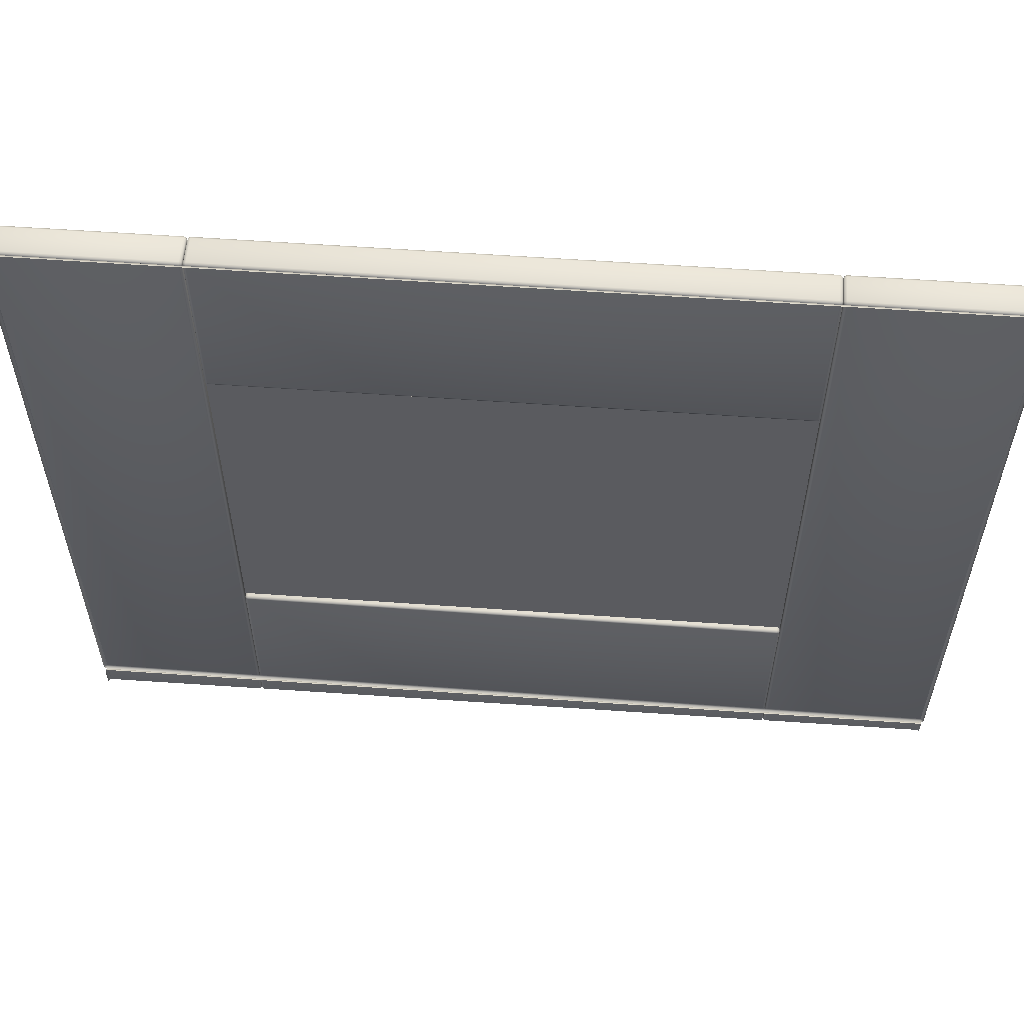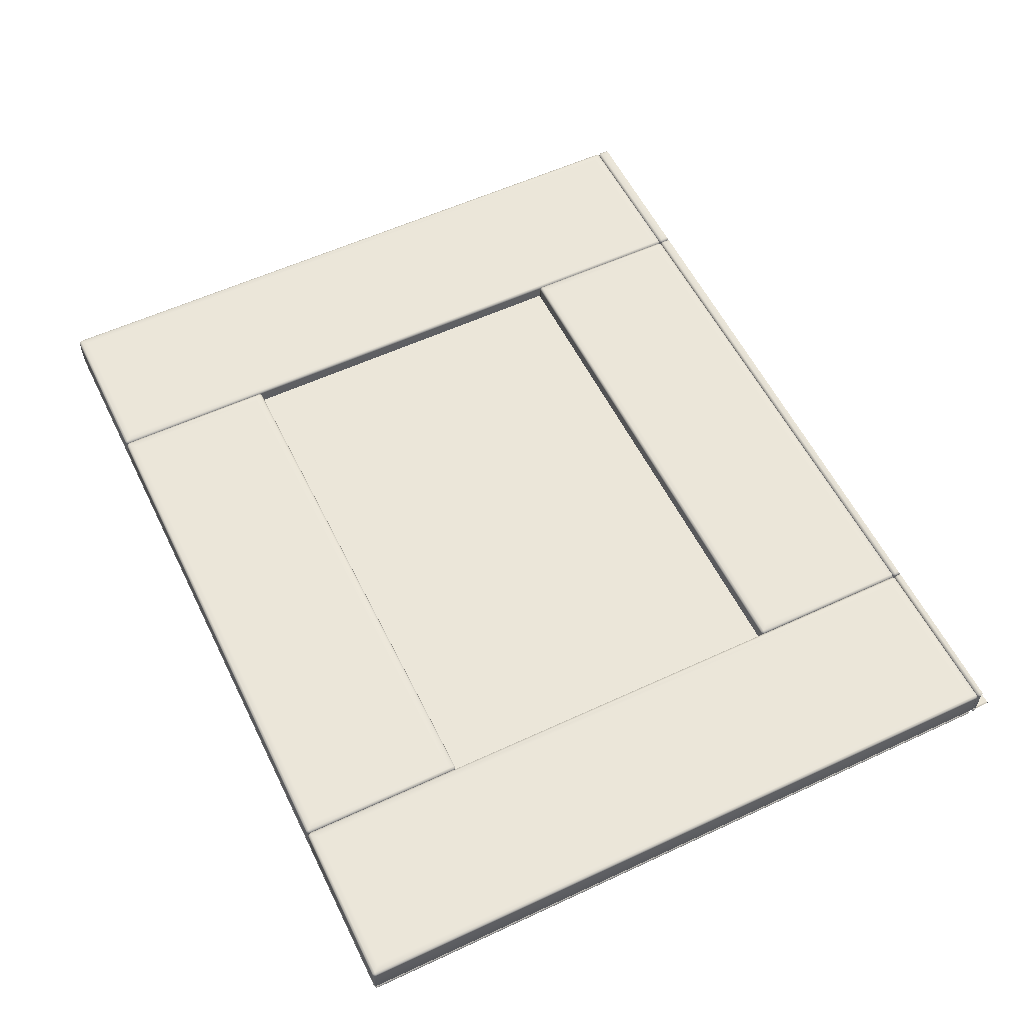
<metadata>
{"format":"obj","ext":"obj","renderer":"f3d","projection":"perspective","resolution":1024,"background":"white","views":[{"elev":57.1,"azim":-175.7,"up":"+Y"},{"elev":56.5,"azim":-116.0,"up":"+Z"}]}
</metadata>
<code>
o 604.001
v 0.1895 0.424 0.01527
v 0.1895 0.632 0.01527
v -0.1085 0.632 0.01527
v -0.1085 0.424 0.01527
v 0.1895 0.424 0.01027
v -0.1085 0.424 0.01027
v -0.1085 0.632 0.01027
v 0.1895 0.632 0.01027
v 0.2652 0.3465 0.0229
v 0.264 0.3465 0.02327
v 0.2652 0.3465 0.007649
v 0.2655 0.3465 0.008774
v 0.1799 0.3465 0.0229
v 0.1795 0.3465 0.02177
v 0.2655 0.3465 0.02177
v 0.264 0.3465 0.007274
v 0.1799 0.3465 0.007649
v 0.1795 0.3465 0.008774
v 0.184 0.3435 0.02327
v 0.261 0.3435 0.02327
v 0.181 0.3465 0.007274
v -0.09884 0.3465 0.0229
v -0.09997 0.3465 0.02327
v -0.1841 0.3465 0.0229
v -0.183 0.3465 0.02327
v -0.1841 0.3465 0.007649
v -0.1845 0.3465 0.008774
v -0.09847 0.3465 0.02177
v -0.183 0.3465 0.007274
v -0.09884 0.3465 0.007649
v -0.09847 0.3465 0.008774
v -0.09997 0.3465 0.007274
v 0.181 0.3465 0.02327
v 0.181 0.3477 0.0229
v 0.1802 0.3474 0.02261
v 0.264 0.3477 0.007649
v 0.2649 0.3474 0.007941
v 0.2652 0.3477 0.008774
v 0.264 0.348 0.008774
v 0.264 0.348 0.02177
v 0.2652 0.3477 0.02177
v 0.181 0.3477 0.007649
v 0.181 0.348 0.008774
v 0.1799 0.3477 0.008774
v 0.1802 0.3474 0.007941
v 0.1799 0.3477 0.02177
v 0.264 0.3477 0.0229
v 0.2649 0.3474 0.02261
v 0.181 0.348 0.02177
v -0.09913 0.3474 0.02261
v -0.09997 0.3477 0.0229
v -0.1838 0.3474 0.007941
v -0.183 0.3477 0.007649
v -0.1841 0.3477 0.008774
v -0.1841 0.3477 0.02177
v -0.183 0.348 0.02177
v -0.183 0.348 0.008774
v -0.09997 0.348 0.008774
v -0.09997 0.3477 0.007649
v -0.09913 0.3474 0.007941
v -0.09884 0.3477 0.008774
v -0.09884 0.3477 0.02177
v -0.183 0.3477 0.0229
v -0.1845 0.3465 0.02177
v -0.1838 0.3474 0.02261
v -0.09997 0.348 0.02177
v 0.178 0.3477 0.0229
v -0.09697 0.3477 0.0229
v -0.09697 0.3465 0.02327
v 0.178 0.3465 0.02327
v -0.09697 0.3465 0.007274
v -0.09809 0.3465 0.007649
v -0.0978 0.3474 0.007941
v -0.09697 0.3477 0.007649
v -0.09809 0.3477 0.008774
v -0.09847 0.3465 0.008774
v -0.09847 0.3465 0.02177
v -0.09809 0.3477 0.02177
v 0.178 0.3477 0.007649
v -0.09697 0.348 0.008774
v 0.178 0.348 0.008774
v -0.09809 0.3465 0.0229
v 0.178 0.348 0.02177
v -0.09697 0.348 0.02177
v 0.178 0.3465 0.007274
v 0.175 0.3435 0.02327
v -0.0978 0.3474 0.02261
v 0.1789 0.3474 0.007941
v 0.1792 0.3465 0.007649
v 0.1792 0.3477 0.008774
v 0.1792 0.3477 0.02177
v 0.1795 0.3465 0.02177
v 0.1795 0.3465 0.008774
v 0.1792 0.3465 0.0229
v 0.1789 0.3474 0.02261
v -0.183 0.3465 0.007274
v -0.183 0.3477 0.006899
v -0.1838 0.3474 0.006607
v -0.1841 0.3465 0.006899
v -0.183 0.348 0.005774
v -0.1841 0.3477 0.005774
v -0.1845 0.3465 0.005774
v 0.264 0.3477 0.006899
v 0.264 0.348 0.005774
v 0.264 0.3465 0.007274
v 0.2652 0.3465 0.006899
v 0.2649 0.3474 0.006607
v 0.2652 0.3477 0.005774
v 0.2655 0.3465 0.005774
v 0.181 0.3495 0.02327
v 0.1799 0.3495 0.0229
v 0.1802 0.3487 0.02261
v 0.181 0.3484 0.0229
v 0.2652 0.7065 0.0229
v 0.264 0.7065 0.02327
v 0.264 0.3495 0.02327
v 0.2652 0.3495 0.0229
v 0.264 0.3495 0.007274
v 0.2652 0.3495 0.007649
v 0.2649 0.3487 0.007941
v 0.264 0.3484 0.007649
v 0.2652 0.3484 0.008774
v 0.2652 0.3484 0.02177
v 0.264 0.348 0.02177
v 0.264 0.348 0.008774
v 0.181 0.348 0.008774
v 0.181 0.3484 0.007649
v 0.181 0.3495 0.007274
v 0.2652 0.7065 0.007649
v 0.2655 0.7065 0.008774
v 0.2655 0.3495 0.008774
v 0.1799 0.7065 0.0229
v 0.1795 0.7065 0.02177
v 0.1795 0.3495 0.02177
v 0.1795 0.3495 0.008774
v 0.1799 0.3495 0.007649
v 0.1802 0.3487 0.007941
v 0.1799 0.3484 0.008774
v 0.1799 0.3484 0.02177
v 0.264 0.3484 0.0229
v 0.2655 0.3495 0.02177
v 0.2655 0.7065 0.02177
v 0.264 0.7065 0.007274
v 0.1799 0.7065 0.007649
v 0.1795 0.7065 0.008774
v 0.184 0.7035 0.02327
v 0.184 0.3525 0.02327
v 0.261 0.3525 0.02327
v 0.261 0.7035 0.02327
v 0.2649 0.3487 0.02261
v 0.181 0.7065 0.007274
v -0.09884 0.7065 0.0229
v -0.09997 0.7065 0.02327
v -0.09997 0.3495 0.02327
v -0.09884 0.3495 0.0229
v 0.181 0.348 0.02177
v -0.09997 0.3484 0.0229
v -0.09913 0.3487 0.02261
v -0.1841 0.7065 0.0229
v -0.1841 0.3495 0.0229
v -0.183 0.3495 0.02327
v -0.183 0.7065 0.02327
v -0.183 0.3495 0.007274
v -0.183 0.3484 0.007649
v -0.1838 0.3487 0.007941
v -0.1841 0.3495 0.007649
v -0.1841 0.3484 0.008774
v -0.183 0.348 0.008774
v -0.183 0.348 0.02177
v -0.1841 0.3484 0.02177
v -0.09997 0.3484 0.007649
v -0.09997 0.348 0.008774
v -0.09997 0.3495 0.007274
v -0.1841 0.7065 0.007649
v -0.1845 0.3495 0.008774
v -0.1845 0.7065 0.008774
v -0.09847 0.3495 0.02177
v -0.09847 0.7065 0.02177
v -0.09847 0.3495 0.008774
v -0.09884 0.3484 0.008774
v -0.09913 0.3487 0.007941
v -0.09884 0.3495 0.007649
v -0.09884 0.3484 0.02177
v -0.183 0.3484 0.0229
v -0.1845 0.7065 0.02177
v -0.1845 0.3495 0.02177
v -0.183 0.7065 0.007274
v -0.09884 0.7065 0.007649
v -0.09847 0.7065 0.008774
v -0.103 0.7035 0.02327
v -0.18 0.7035 0.02327
v -0.18 0.3525 0.02327
v -0.103 0.3525 0.02327
v -0.1838 0.3487 0.02261
v -0.09997 0.7065 0.007274
v -0.09997 0.348 0.02177
v 0.181 0.7065 0.02327
v 0.181 0.7077 0.0229
v 0.1802 0.7074 0.02261
v 0.264 0.7077 0.007649
v 0.2649 0.7074 0.007941
v 0.2652 0.7077 0.008774
v 0.264 0.708 0.008774
v 0.264 0.708 0.02177
v 0.2652 0.7077 0.02177
v 0.181 0.7077 0.007649
v 0.181 0.708 0.008774
v 0.1799 0.7077 0.008774
v 0.1802 0.7074 0.007941
v 0.1799 0.7077 0.02177
v 0.264 0.7077 0.0229
v 0.2649 0.7074 0.02261
v 0.181 0.708 0.02177
v -0.09913 0.7074 0.02261
v -0.09997 0.7077 0.0229
v -0.1838 0.7074 0.007941
v -0.183 0.7077 0.007649
v -0.1841 0.7077 0.008774
v -0.1841 0.7077 0.02177
v -0.183 0.708 0.02177
v -0.183 0.708 0.008774
v -0.09997 0.708 0.008774
v -0.09997 0.7077 0.007649
v -0.09913 0.7074 0.007941
v -0.09884 0.7077 0.008774
v -0.09884 0.7077 0.02177
v -0.183 0.7077 0.0229
v -0.1838 0.7074 0.02261
v -0.09997 0.708 0.02177
v -0.09697 0.4325 0.02327
v -0.09697 0.4337 0.0229
v -0.0978 0.4334 0.02261
v -0.09809 0.4325 0.0229
v 0.178 0.3484 0.0229
v 0.178 0.3495 0.02327
v -0.09697 0.3495 0.02327
v -0.09697 0.3484 0.0229
v -0.09697 0.3495 0.007274
v -0.09697 0.3484 0.007649
v -0.0978 0.3487 0.007941
v -0.09809 0.3495 0.007649
v -0.09809 0.3484 0.008774
v -0.09809 0.3484 0.02177
v -0.09847 0.3495 0.02177
v -0.09847 0.3495 0.008774
v -0.09847 0.4325 0.008774
v -0.09809 0.4325 0.007649
v -0.09697 0.4325 0.007274
v 0.178 0.3484 0.007649
v 0.178 0.348 0.008774
v -0.09697 0.348 0.008774
v 0.178 0.4337 0.0229
v 0.178 0.434 0.02177
v -0.09697 0.434 0.02177
v -0.09697 0.434 0.008774
v -0.09697 0.4337 0.007649
v -0.0978 0.4334 0.007941
v -0.09809 0.4337 0.008774
v -0.09809 0.4337 0.02177
v -0.09809 0.3495 0.0229
v -0.09697 0.348 0.02177
v 0.178 0.348 0.02177
v 0.178 0.3495 0.007274
v 0.178 0.4337 0.007649
v 0.178 0.434 0.008774
v 0.175 0.4295 0.02327
v -0.09397 0.4295 0.02327
v -0.09397 0.3525 0.02327
v 0.175 0.3525 0.02327
v -0.0978 0.3487 0.02261
v 0.178 0.4325 0.007274
v 0.178 0.6224 0.0229
v 0.178 0.6235 0.02327
v -0.09697 0.6235 0.02327
v -0.09697 0.6224 0.0229
v -0.09847 0.4325 0.02177
v -0.09809 0.6235 0.0229
v -0.0978 0.6227 0.02261
v 0.178 0.7077 0.0229
v -0.09697 0.7077 0.0229
v -0.09697 0.7065 0.02327
v 0.178 0.7065 0.02327
v -0.09697 0.7065 0.007274
v -0.09809 0.7065 0.007649
v -0.0978 0.7074 0.007941
v -0.09697 0.7077 0.007649
v -0.09809 0.7077 0.008774
v -0.09847 0.7065 0.008774
v -0.09847 0.7065 0.02177
v -0.09809 0.7077 0.02177
v -0.09809 0.6235 0.007649
v -0.09847 0.6235 0.008774
v -0.09697 0.6235 0.007274
v 0.178 0.7077 0.007649
v -0.09697 0.708 0.008774
v 0.178 0.708 0.008774
v -0.09697 0.622 0.02177
v 0.178 0.622 0.02177
v -0.09697 0.622 0.008774
v -0.09809 0.6224 0.008774
v -0.0978 0.6227 0.007941
v -0.09697 0.6224 0.007649
v -0.09809 0.6224 0.02177
v -0.09809 0.7065 0.0229
v 0.178 0.708 0.02177
v -0.09697 0.708 0.02177
v 0.178 0.7065 0.007274
v 0.178 0.6224 0.007649
v 0.178 0.622 0.008774
v 0.175 0.6265 0.02327
v 0.175 0.7035 0.02327
v -0.09397 0.7035 0.02327
v -0.09397 0.6265 0.02327
v -0.0978 0.7074 0.02261
v 0.178 0.6235 0.007274
v -0.09847 0.6235 0.02177
v 0.178 0.4325 0.02327
v 0.1792 0.4325 0.0229
v 0.1789 0.4334 0.02261
v 0.1792 0.3495 0.007649
v 0.1789 0.3487 0.007941
v 0.1792 0.3484 0.008774
v 0.1795 0.3495 0.008774
v 0.1795 0.3495 0.02177
v 0.1792 0.3484 0.02177
v 0.1792 0.4325 0.007649
v 0.1795 0.4325 0.008774
v 0.1792 0.4337 0.008774
v 0.1789 0.4334 0.007941
v 0.1792 0.4337 0.02177
v 0.1792 0.3495 0.0229
v 0.1789 0.3487 0.02261
v 0.1795 0.4325 0.02177
v 0.1789 0.6227 0.02261
v 0.1792 0.6235 0.0229
v 0.1789 0.7074 0.007941
v 0.1792 0.7065 0.007649
v 0.1792 0.7077 0.008774
v 0.1792 0.7077 0.02177
v 0.1795 0.7065 0.02177
v 0.1795 0.7065 0.008774
v 0.1795 0.6235 0.008774
v 0.1792 0.6235 0.007649
v 0.1789 0.6227 0.007941
v 0.1792 0.6224 0.008774
v 0.1792 0.6224 0.02177
v 0.1792 0.7065 0.0229
v 0.1789 0.7074 0.02261
v 0.1795 0.6235 0.02177
v -0.183 0.7065 0.007274
v -0.183 0.7077 0.006899
v -0.1838 0.7074 0.006607
v -0.1841 0.7065 0.006899
v 0.264 0.3499 0.006899
v 0.264 0.351 0.007274
v -0.183 0.351 0.007274
v -0.183 0.3499 0.006899
v -0.183 0.3495 0.005774
v 0.264 0.3495 0.005774
v -0.1841 0.351 0.006899
v -0.1838 0.3502 0.006607
v -0.1841 0.3499 0.005774
v -0.183 0.708 0.005774
v -0.1841 0.7077 0.005774
v -0.1845 0.7065 0.005774
v -0.1845 0.351 0.005774
v 0.264 0.7077 0.006899
v 0.264 0.708 0.005774
v 0.264 0.7065 0.007274
v 0.2652 0.7065 0.006899
v 0.2649 0.7074 0.006607
v 0.2652 0.351 0.006899
v 0.2652 0.3499 0.005774
v 0.2649 0.3502 0.006607
v 0.2652 0.7077 0.005774
v 0.2655 0.351 0.005774
v 0.2655 0.7065 0.005774
v 0.254 0.3365 0.007274
v 0.254 0.361 0.007274
v 0.254 0.364 0.007274
v 0.251 0.3365 0.007274
v -0.17 0.6965 0.007274
v -0.173 0.6965 0.007274
v 0.254 0.6965 0.007274
v 0.251 0.6965 0.007274
v 0.251 0.361 0.007274
v 0.254 0.6935 0.007274
v -0.173 0.6935 0.007274
v 0.1799 0.3357 0.007649
v 0.264 0.335 0.007274
v -0.1814 0.345 0.02327
v 0.264 0.3419 0.02327
v -0.09997 0.3444 0.02327
v -0.1021 0.3444 0.02327
v 0.178 0.3356 0.007274
v 0.261 0.3419 0.02327
v -0.183 0.3381 0.007274
v -0.09847 0.3381 0.008774
v -0.1845 0.3387 0.008774
v 0.181 0.3425 0.02327
v -0.1841 0.3448 0.0229
v 0.1795 0.3418 0.02177
v 0.2652 0.3352 0.007649
v -0.09884 0.3442 0.0229
v 0.1795 0.3362 0.008774
v 0.2652 0.3348 0.006899
v -0.09809 0.3442 0.0229
v -0.09697 0.3444 0.02327
v -0.09697 0.3375 0.007274
v -0.183 0.3381 0.007274
v 0.254 0.3351 0.007274
v 0.184 0.3424 0.02327
v -0.183 0.345 0.02327
v 0.1795 0.3362 0.008774
v -0.09478 0.3444 0.02327
v -0.1841 0.3379 0.006899
v 0.1799 0.3423 0.0229
v 0.1792 0.3358 0.007649
v -0.09847 0.3437 0.02177
v 0.178 0.3425 0.02327
v 0.1792 0.3423 0.0229
v -0.09809 0.3377 0.007649
v 0.2655 0.3344 0.005774
v 0.2655 0.3412 0.02177
v -0.09884 0.3377 0.007649
v 0.175 0.3425 0.02327
v 0.2655 0.3356 0.008774
v -0.09847 0.3381 0.008774
v -0.09847 0.3437 0.02177
v 0.02404 0.3435 0.02327
v 0.1795 0.3418 0.02177
v 0.264 0.335 0.007274
v -0.09997 0.3375 0.007274
v 0.181 0.3356 0.007274
v 0.2652 0.3417 0.0229
v -0.1841 0.3382 0.007649
f 424 427 12 15
f 33 34 35 13
f 16 36 37 11
f 38 39 40 41
f 36 42 43 39
f 39 38 37 36
f 36 16 21 42
f 18 44 45 17
f 44 18 14 46
f 47 34 33 10
f 12 11 37 38
f 21 17 45 42
f 43 42 45 44
f 15 41 48 9
f 14 13 35 46
f 10 9 48 47
f 40 39 43 49
f 49 46 35 34
f 49 43 44 46
f 40 47 48 41
f 15 12 38 41
f 47 40 49 34
f 23 22 50 51
f 29 26 52 53
f 54 55 56 57
f 53 57 58 59
f 57 53 52 54
f 53 59 32 29
f 31 30 60 61
f 61 62 28 31
f 63 25 23 51
f 27 54 52 26
f 32 59 60 30
f 58 61 60 59
f 64 24 65 55
f 28 62 50 22
f 25 63 65 24
f 56 66 58 57
f 66 51 50 62
f 66 62 61 58
f 56 55 65 63
f 64 55 54 27
f 63 51 66 56
f 67 68 69 70
f 71 72 73 74
f 75 76 77 78
f 76 75 73 72
f 79 74 80 81
f 67 83 84 68
f 79 85 71 74
f 80 74 73 75
f 426 86 430
f 84 78 87 68
f 69 68 87 82
f 80 84 83 81
f 77 82 87 78
f 84 80 75 78
f 85 79 88 89
f 90 91 92 93
f 93 89 88 90
f 81 90 88 79
f 83 67 95 91
f 70 94 95 67
f 92 91 95 94
f 83 91 90 81
f 96 97 98 99
f 416 410 96 99
f 100 101 98 97
f 102 99 98 101
f 103 104 100 97
f 105 106 107 103
f 406 106 105 432
f 104 103 107 108
f 406 423 109 106
f 109 108 107 106
f 103 97 96 105
f 110 111 112 113
f 114 115 116 117
f 118 119 120 121
f 122 123 124 125
f 121 125 126 127
f 125 121 120 122
f 121 127 128 118
f 129 130 131 119
f 132 133 134 111
f 135 136 137 138
f 138 139 134 135
f 140 116 110 113
f 114 117 141 142
f 129 119 118 143
f 144 136 135 145
f 131 122 120 119
f 146 147 148 149
f 128 127 137 136
f 126 138 137 127
f 141 117 150 123
f 143 118 128 151
f 133 145 135 134
f 134 139 112 111
f 152 153 154 155
f 116 140 150 117
f 141 131 130 142
f 124 156 126 125
f 156 113 112 139
f 156 139 138 126
f 124 123 150 140
f 141 123 122 131
f 140 113 156 124
f 144 151 128 136
f 154 157 158 155
f 159 160 161 162
f 163 164 165 166
f 167 168 169 170
f 164 171 172 168
f 168 167 165 164
f 164 163 173 171
f 174 166 175 176
f 152 155 177 178
f 179 180 181 182
f 180 179 177 183
f 184 157 154 161
f 159 185 186 160
f 174 187 163 166
f 188 189 179 182
f 175 166 165 167
f 190 191 192 193
f 173 182 181 171
f 172 171 181 180
f 186 170 194 160
f 187 195 173 163
f 178 177 179 189
f 177 155 158 183
f 161 160 194 184
f 175 186 185 176
f 169 168 172 196
f 196 183 158 157
f 196 172 180 183
f 169 184 194 170
f 186 175 167 170
f 184 169 196 157
f 188 182 173 195
f 197 198 199 132
f 143 200 201 129
f 202 203 204 205
f 200 206 207 203
f 203 202 201 200
f 200 143 151 206
f 145 208 209 144
f 208 145 133 210
f 211 198 197 115
f 130 129 201 202
f 151 144 209 206
f 207 206 209 208
f 142 205 212 114
f 133 132 199 210
f 115 114 212 211
f 204 203 207 213
f 213 210 199 198
f 213 207 208 210
f 204 211 212 205
f 142 130 202 205
f 211 204 213 198
f 153 152 214 215
f 187 174 216 217
f 218 219 220 221
f 217 221 222 223
f 221 217 216 218
f 217 223 195 187
f 189 188 224 225
f 225 226 178 189
f 227 162 153 215
f 176 218 216 174
f 195 223 224 188
f 222 225 224 223
f 185 159 228 219
f 178 226 214 152
f 162 227 228 159
f 220 229 222 221
f 229 215 214 226
f 229 226 225 222
f 220 219 228 227
f 185 219 218 176
f 227 215 229 220
f 132 111 110 197
f 230 231 232 233
f 234 235 236 237
f 238 239 240 241
f 242 243 244 245
f 241 245 246 247
f 245 241 240 242
f 241 247 248 238
f 249 250 251 239
f 252 253 254 231
f 255 256 257 258
f 258 259 254 255
f 260 236 230 233
f 234 237 261 262
f 249 239 238 263
f 264 256 255 265
f 251 242 240 239
f 266 267 268 269
f 248 247 257 256
f 246 258 257 247
f 261 237 270 243
f 263 238 248 271
f 253 265 255 254
f 254 259 232 231
f 272 273 274 275
f 236 260 270 237
f 261 251 250 262
f 244 276 246 245
f 276 233 232 259
f 276 259 258 246
f 244 243 270 260
f 261 243 242 251
f 260 233 276 244
f 264 271 248 256
f 274 277 278 275
f 279 280 281 282
f 283 284 285 286
f 287 288 289 290
f 284 291 292 288
f 288 287 285 284
f 284 283 293 291
f 294 286 295 296
f 272 275 297 298
f 299 300 301 302
f 300 299 297 303
f 304 277 274 281
f 279 305 306 280
f 294 307 283 286
f 308 309 299 302
f 295 286 285 287
f 310 311 312 313
f 293 302 301 291
f 292 291 301 300
f 306 290 314 280
f 307 315 293 283
f 298 297 299 309
f 297 275 278 303
f 281 280 314 304
f 295 306 305 296
f 289 288 292 316
f 316 303 278 277
f 316 292 300 303
f 289 304 314 290
f 306 295 287 290
f 304 289 316 277
f 308 302 293 315
f 317 318 319 252
f 263 320 321 249
f 322 323 324 325
f 320 326 327 323
f 323 322 321 320
f 320 263 271 326
f 265 328 329 264
f 328 265 253 330
f 331 318 317 235
f 250 249 321 322
f 271 264 329 326
f 327 326 329 328
f 262 325 332 234
f 253 252 319 330
f 235 234 332 331
f 324 323 327 333
f 333 330 319 318
f 333 327 328 330
f 324 331 332 325
f 262 250 322 325
f 331 324 333 318
f 273 272 334 335
f 307 294 336 337
f 338 339 340 341
f 337 341 342 343
f 341 337 336 338
f 337 343 315 307
f 309 308 344 345
f 345 346 298 309
f 347 282 273 335
f 296 338 336 294
f 315 343 344 308
f 342 345 344 343
f 305 279 348 339
f 298 346 334 272
f 282 347 348 279
f 340 349 342 341
f 349 335 334 346
f 349 346 345 342
f 340 339 348 347
f 305 339 338 296
f 347 335 349 340
f 252 231 230 317
f 350 351 352 353
f 354 355 356 357
f 354 357 358 359
f 360 356 350 353
f 358 357 361 362
f 363 364 352 351
f 356 360 361 357
f 360 353 365 366
f 365 353 352 364
f 366 362 361 360
f 367 368 363 351
f 369 370 371 367
f 372 370 369 355
f 359 373 374 354
f 368 367 371 375
f 355 354 374 372
f 372 376 377 370
f 377 375 371 370
f 376 372 374 373
f 367 351 350 369
f 20 10 33 19
f 396 392 10 20
f 394 393 23
f 394 23 25 391
f 391 25 413
f 415 69 408
f 426 420 70 86
f 147 110 116 148
f 192 161 154 193
f 146 197 110 147
f 149 115 197 146
f 148 116 115 149
f 193 154 153 190
f 190 153 162 191
f 191 162 161 192
f 267 230 236 268
f 312 281 274 313
f 266 317 230 267
f 269 235 317 266
f 268 236 235 269
f 313 274 273 310
f 310 273 282 311
f 311 282 281 312
f 30 31 428 425
f 30 425 433 32
f 9 435 424 15
f 94 421 431 92
f 94 70 420 421
f 28 419 428 31
f 86 70 69 415 430
f 89 93 414 418
f 92 431 414 93
f 72 71 409 422
f 82 407 408 69
f 82 77 429 407
f 22 404 419 28
f 11 12 427 403
f 13 14 402 417
f 14 18 405 402
f 24 401 413 25
f 13 417 400 33
f 19 33 400 412
f 26 436 399 27
f 72 422 398 76
f 77 76 398 429
f 26 29 397 436
f 29 32 433 397
f 19 412 396 20
f 85 395 409 71
f 89 418 395 85
f 22 23 393 404
f 9 10 392 435
f 11 403 390 16
f 16 390 434 21
f 17 389 405 18
f 17 21 434 389
f 1 2 3 4
f 5 6 7 8
l 383 388
l 387 384
l 379 386
l 378 381
l 411 378
l 382 383
l 384 385
l 379 380

</code>
